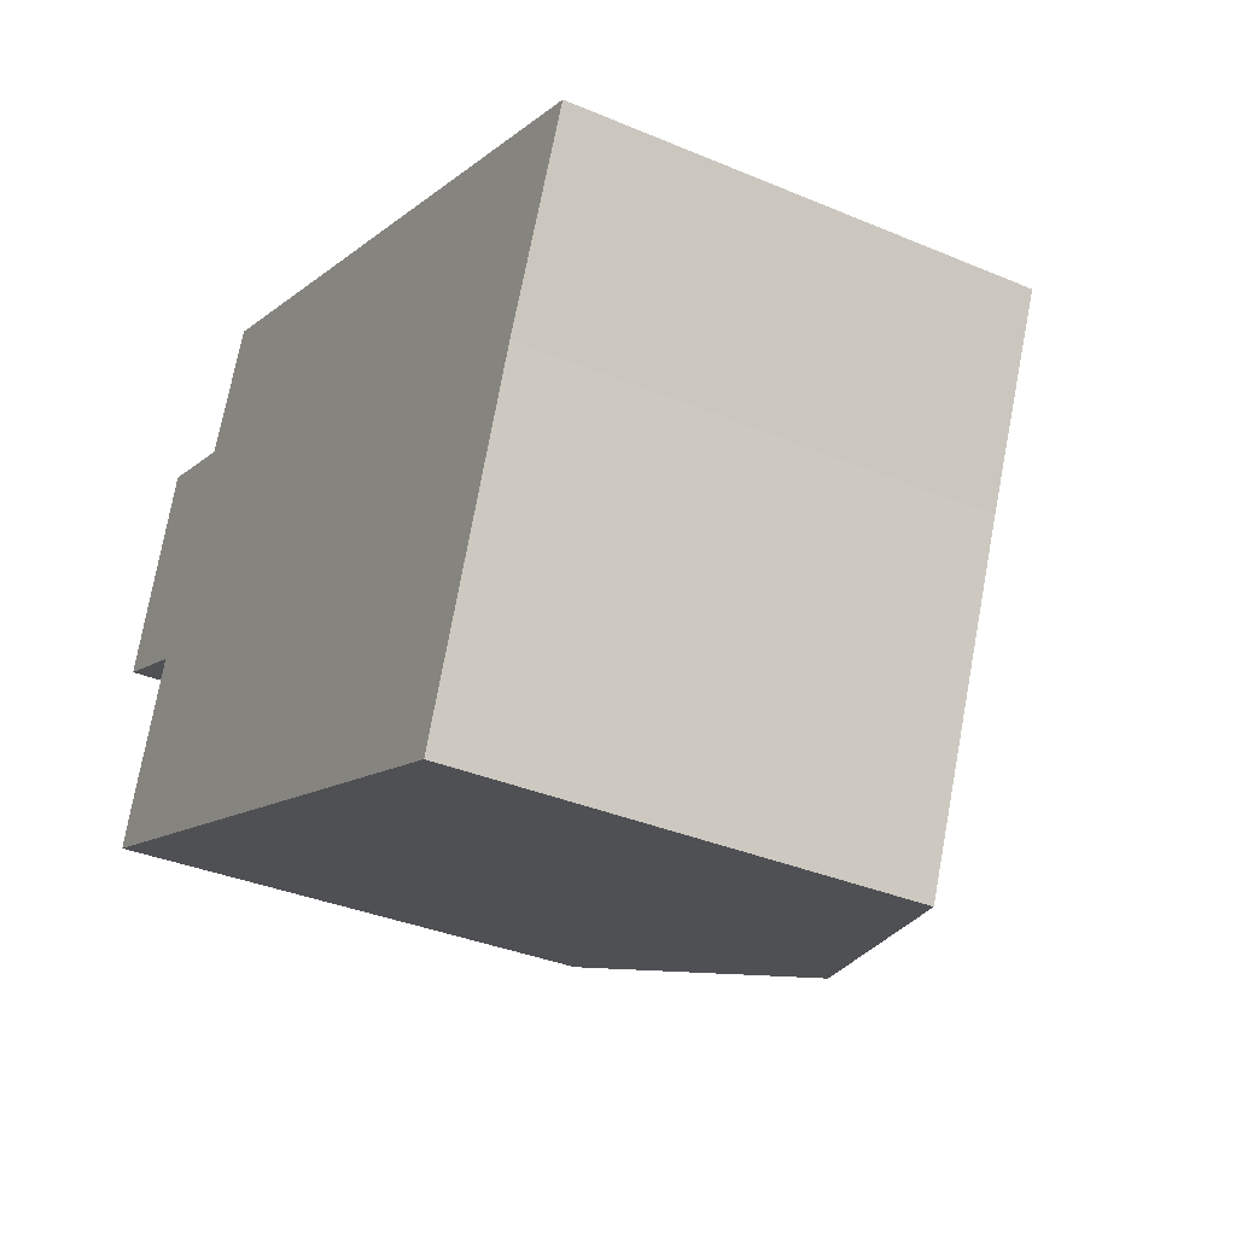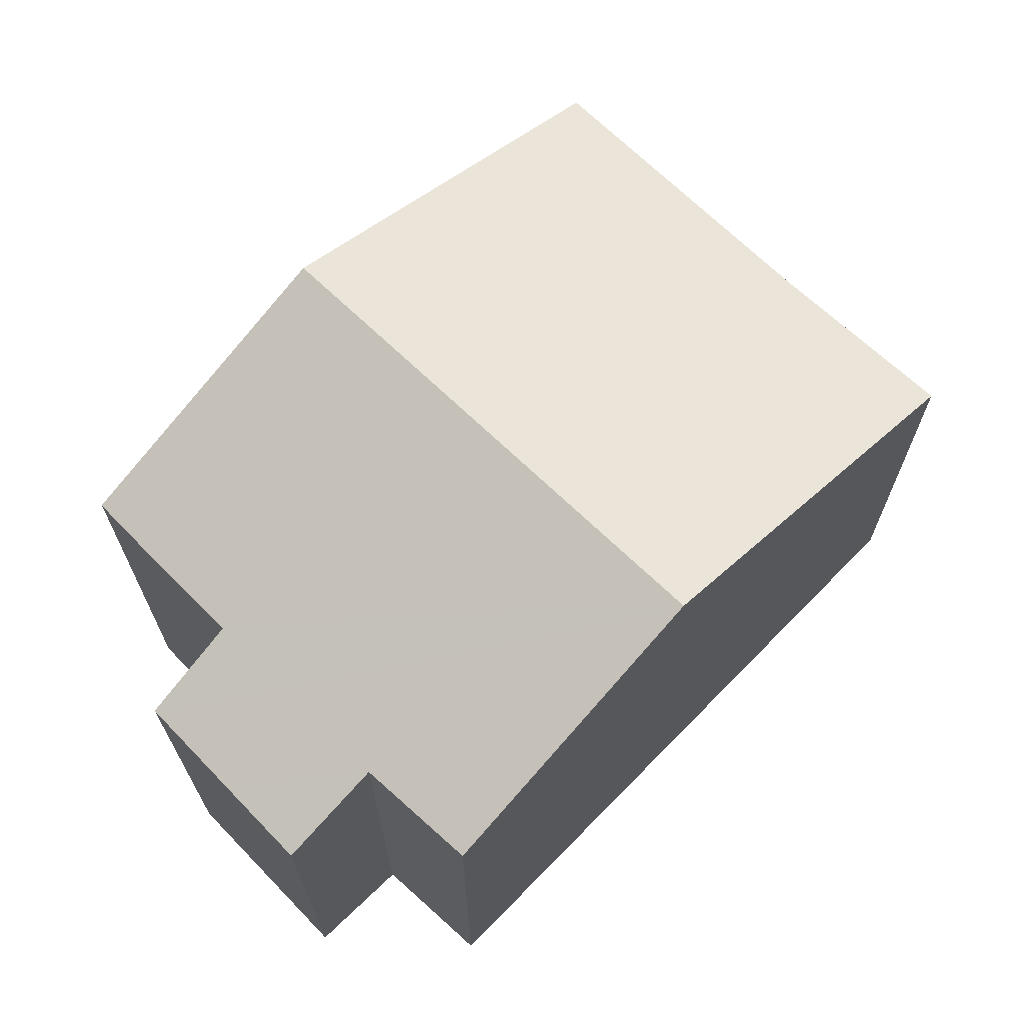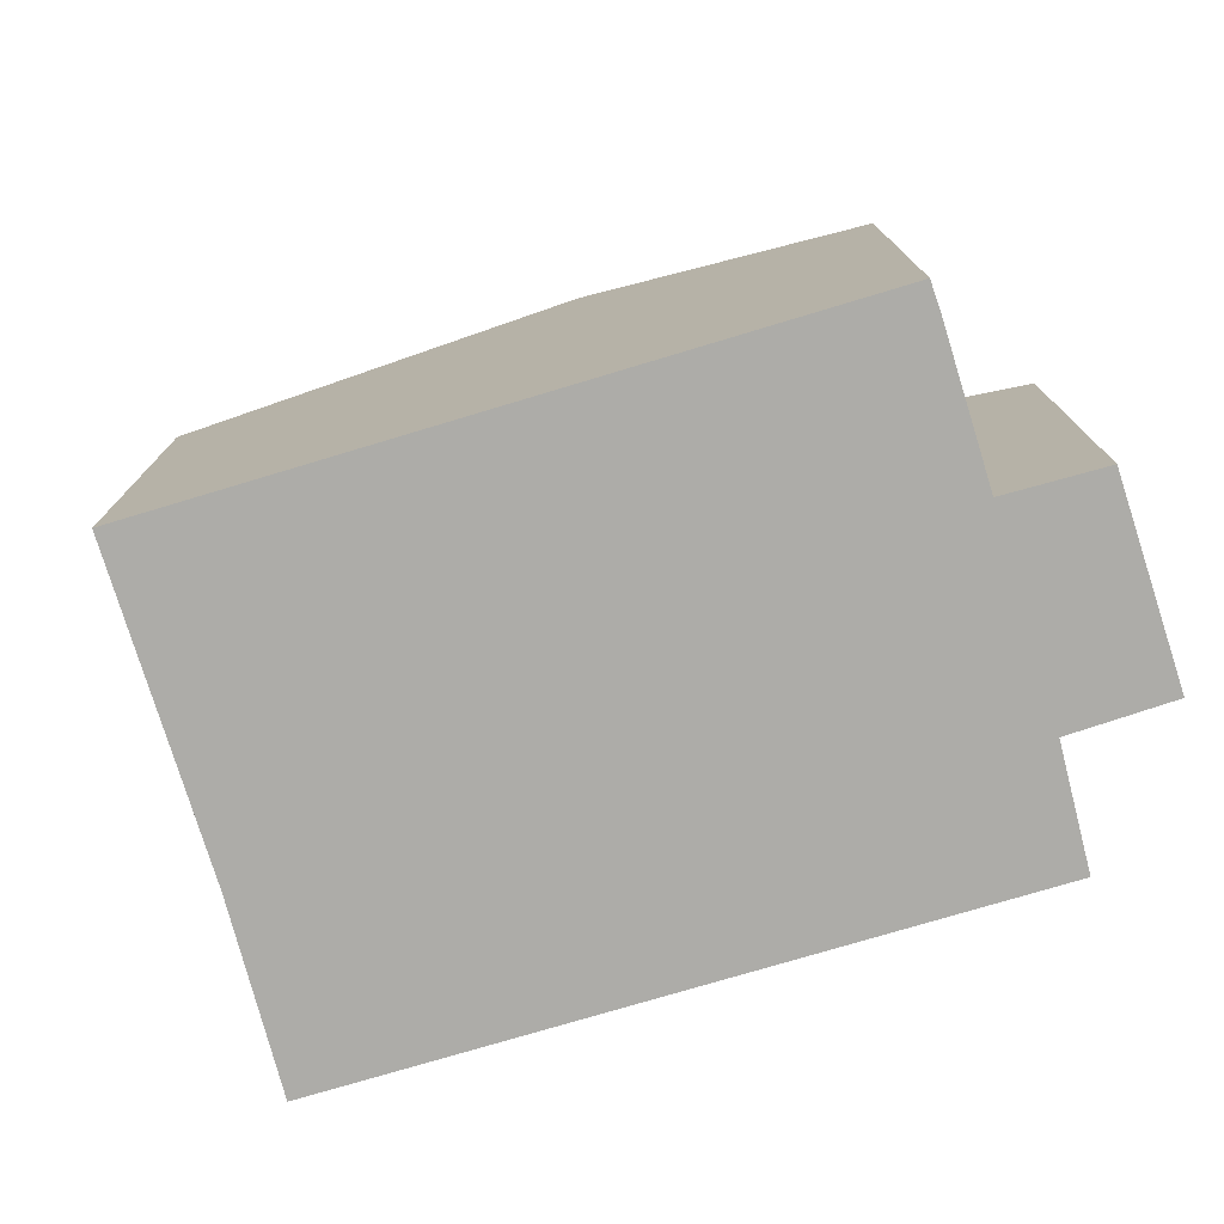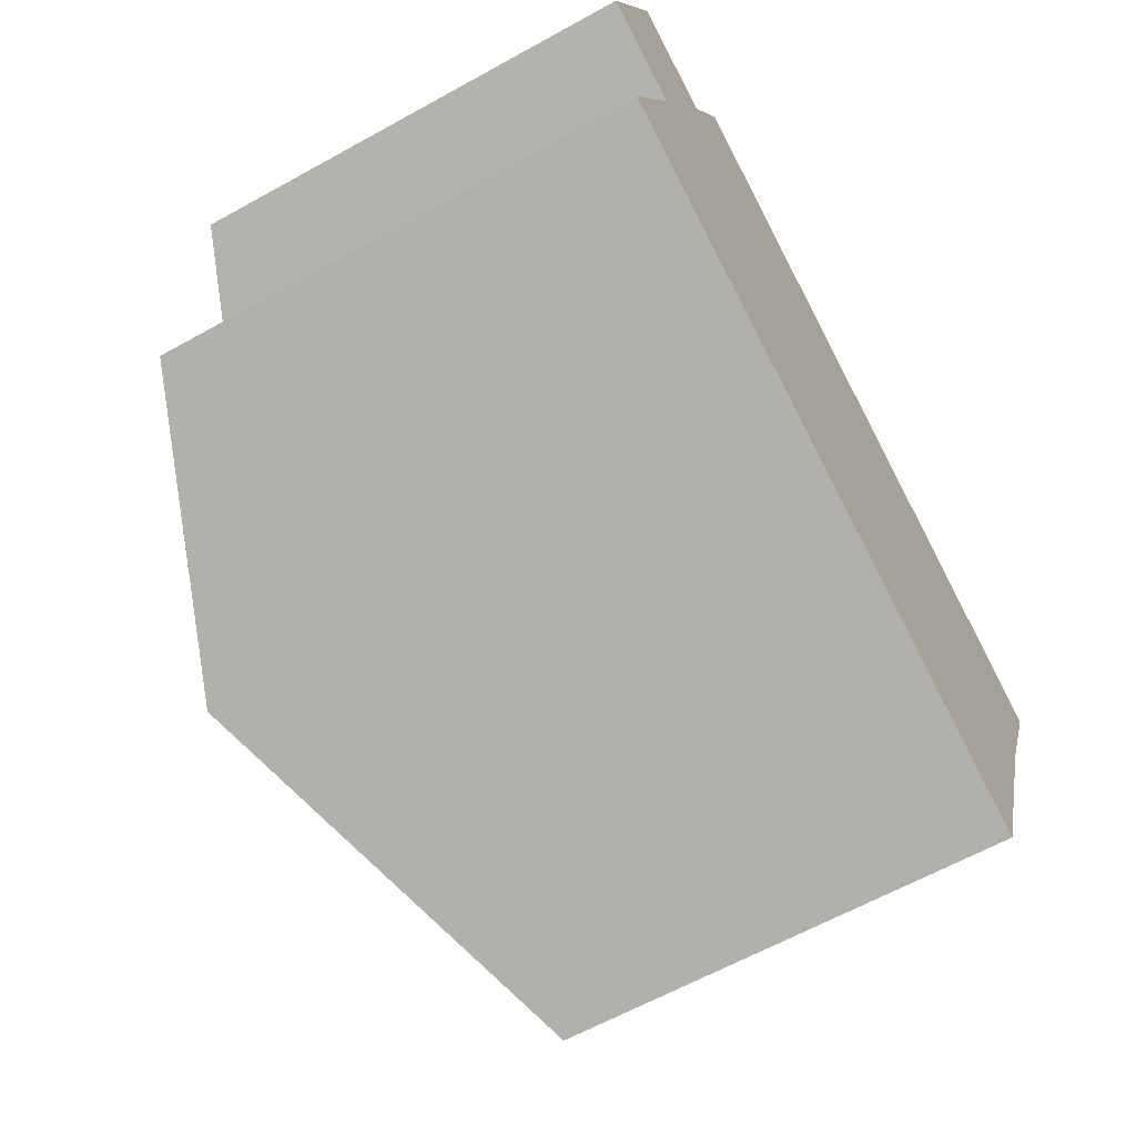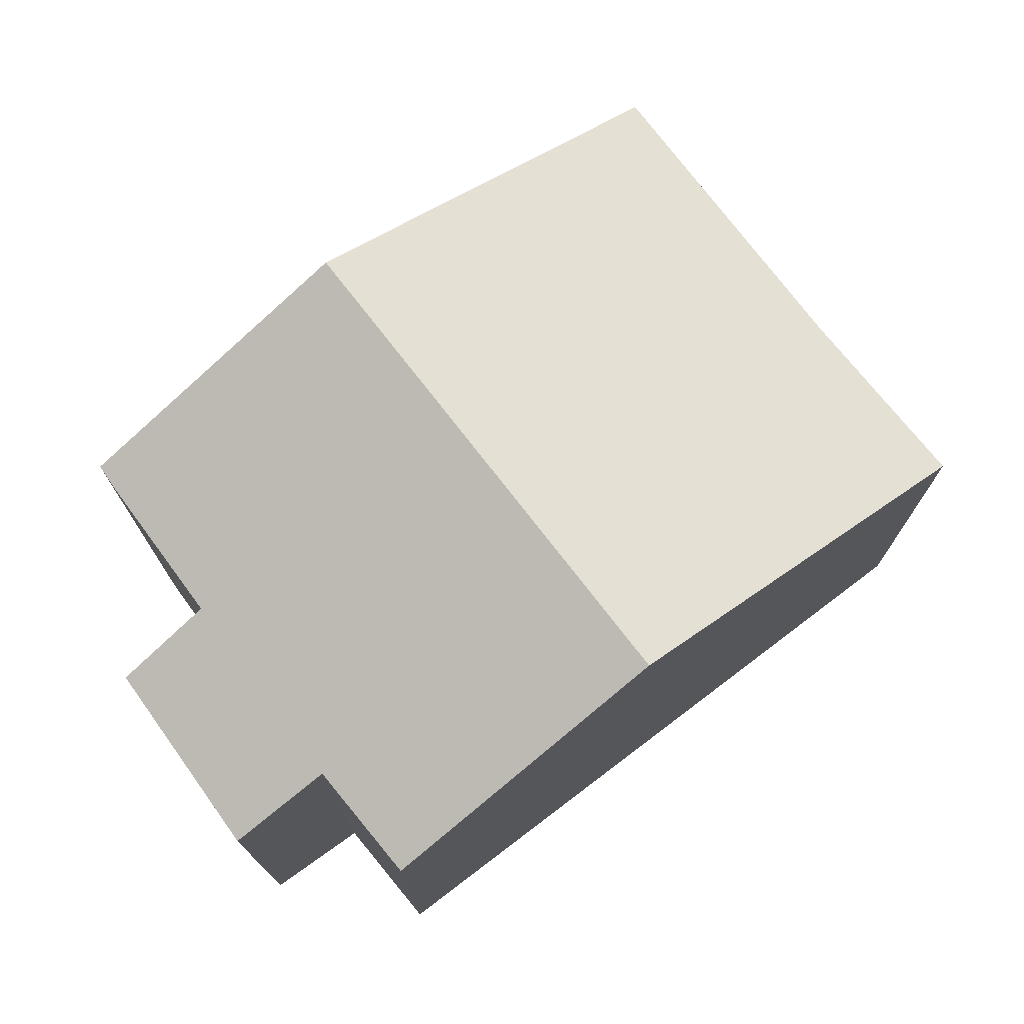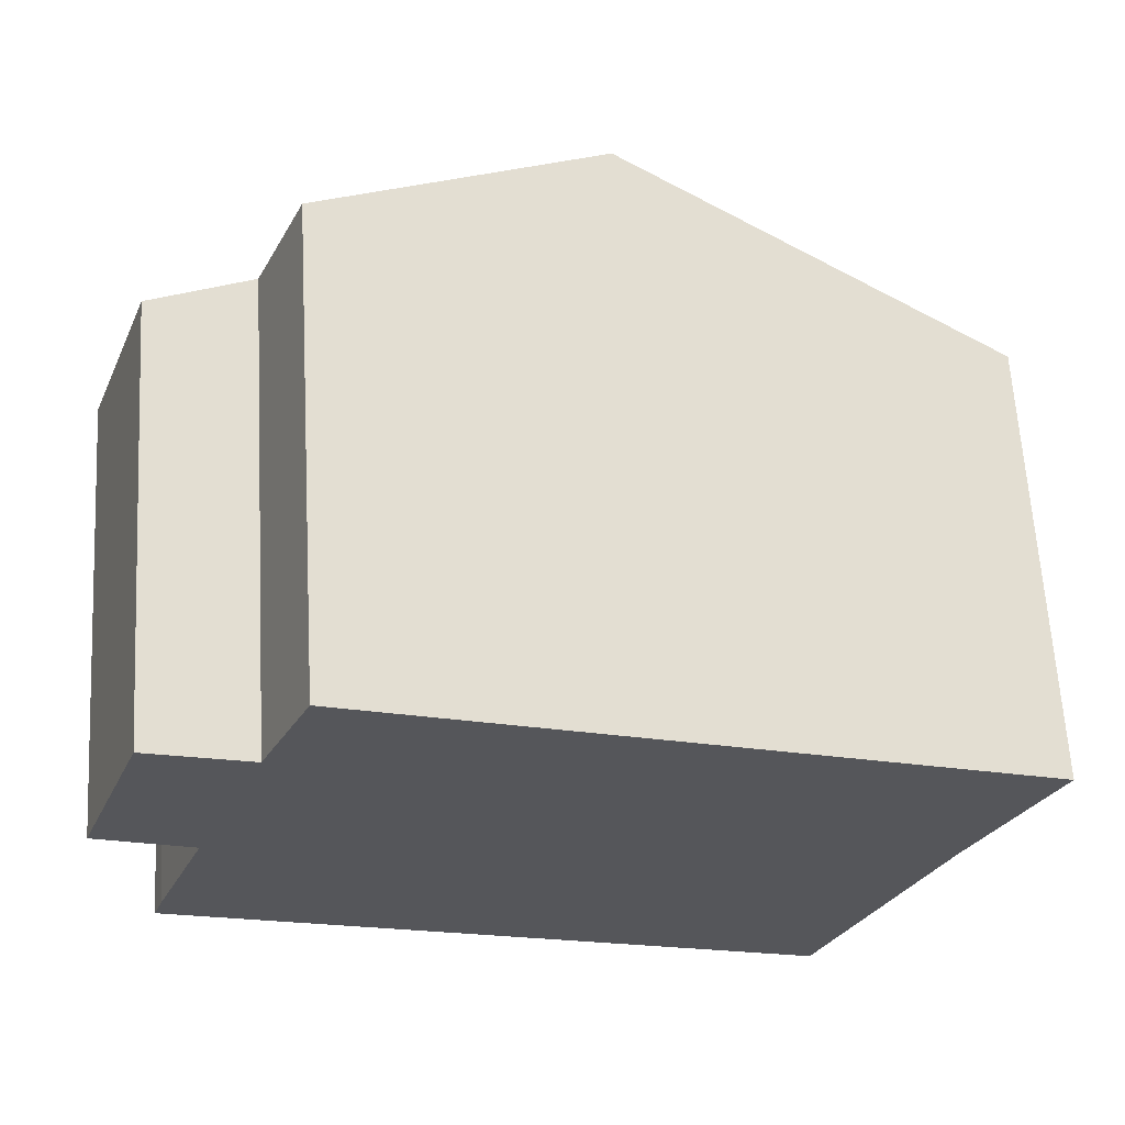
<metadata>
{"format":"obj","ext":"obj","renderer":"f3d","projection":"perspective","resolution":1024,"background":"white","views":[{"elev":-34.7,"azim":60.5,"up":"+Z"},{"elev":68.8,"azim":-24.1,"up":"+Y"},{"elev":-76.6,"azim":-141.9,"up":"+Y"},{"elev":-62.9,"azim":-60.7,"up":"+Z"},{"elev":74.8,"azim":-15.7,"up":"+Y"},{"elev":63.8,"azim":-3.3,"up":"+Z"}]}
</metadata>
<code>
v  13.49 7.415 -2.825
v  8.468 9.992 2.704
v  14.8 7.384 0.21
v  5.185 9.992 -5.427
v  11.52 7.384 -7.909
v  0.499 8.064 -3.592
v  0.666 8.054 -3.104
v  1.591 8.033 -0.665
v  0 7.372 4.514e-16
v  0.65 7.346 1.791
v  2.879 8.016 2.642
v  1.232 7.346 3.231
v  1.18 7.325 3.25
v  3.73 8.042 4.57
v  11.52 4.843e-16 -7.909
v  5.185 3.323e-16 -5.427
v  0.499 2.199e-16 -3.592
v  0.666 1.901e-16 -3.104
v  1.591 4.072e-17 -0.665
v  0 0 0
v  1.18 -1.99e-16 3.25
v  0.65 -1.097e-16 1.791
v  2.879 -1.618e-16 2.642
v  1.232 -1.978e-16 3.231
v  3.73 -2.798e-16 4.57
v  8.468 -1.656e-16 2.704
v  14.8 -1.286e-17 0.21
v  13.49 1.73e-16 -2.825
g defaultobject
f 1 2 3
f 2 1 4
f 4 1 5
f 6 2 4
f 2 6 7
f 2 7 8
f 2 8 9
f 2 9 10
f 2 10 11
f 11 10 12
f 12 10 13
f 14 2 11
f 15 4 5
f 4 15 6
f 6 15 16
f 6 16 17
f 17 7 6
f 7 17 18
f 18 8 7
f 8 18 19
f 20 10 9
f 10 20 13
f 13 20 21
f 21 20 22
f 19 9 8
f 9 19 20
f 12 23 11
f 23 12 13
f 23 13 21
f 23 21 24
f 25 2 14
f 2 25 3
f 3 25 26
f 3 26 27
f 11 25 14
f 25 11 23
f 28 5 1
f 5 28 15
f 3 28 1
f 28 3 27
f 22 24 21
f 24 22 23
f 23 22 20
f 23 26 25
f 26 23 20
f 26 20 19
f 26 19 18
f 26 18 27
f 27 18 17
f 27 17 16
f 27 16 28
f 28 16 15

</code>
